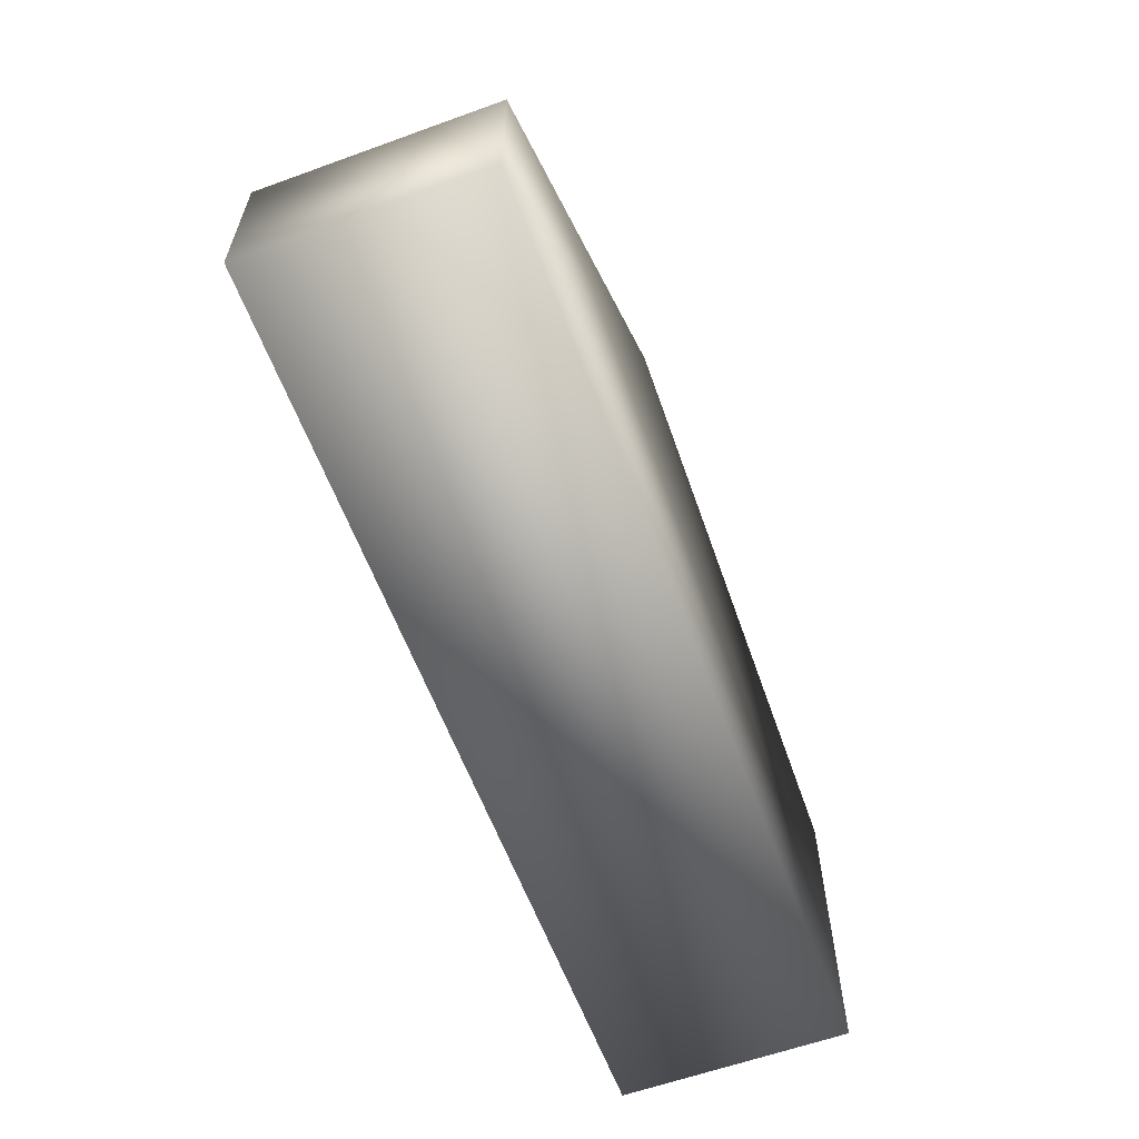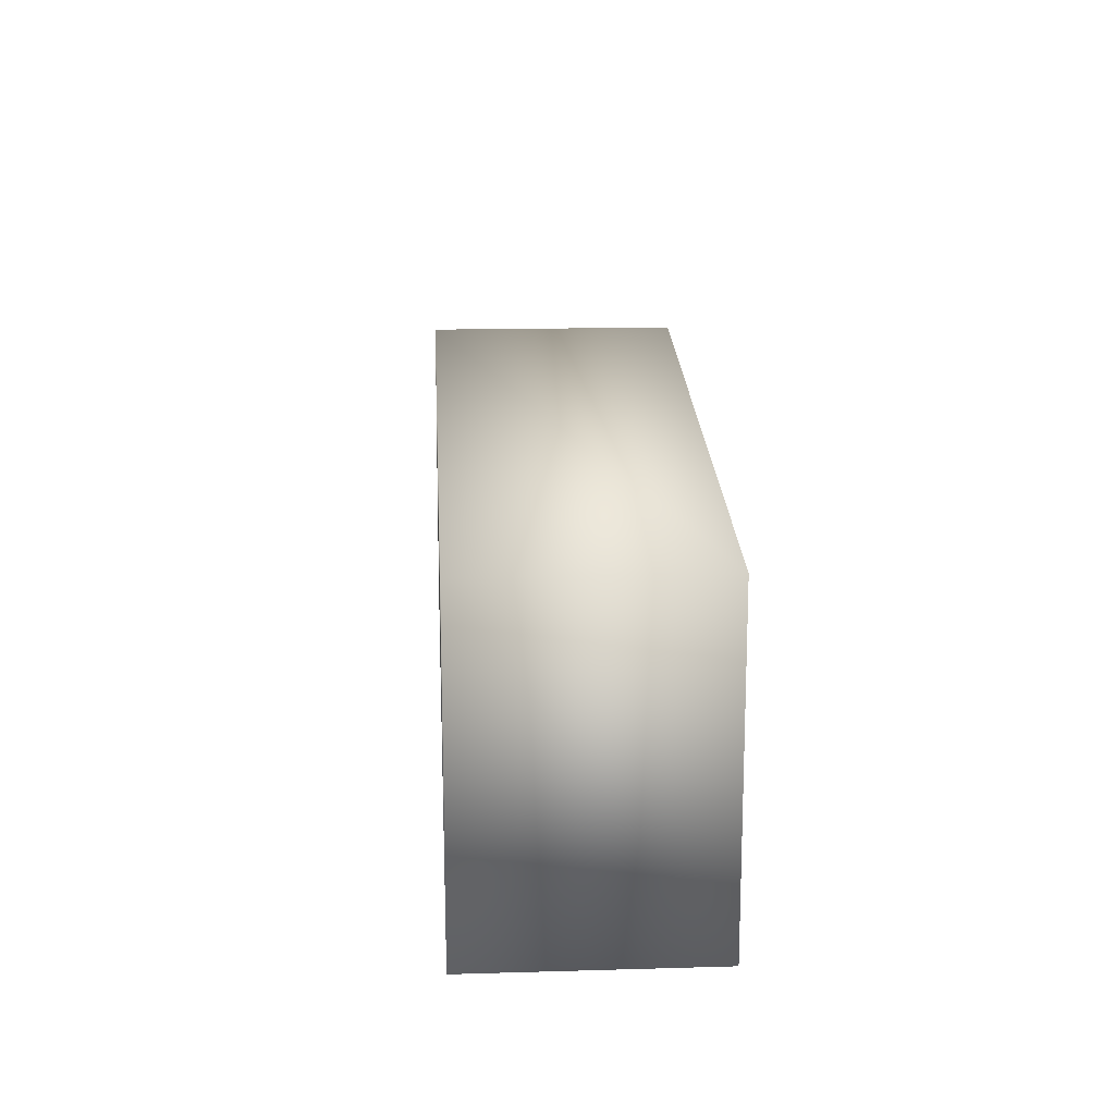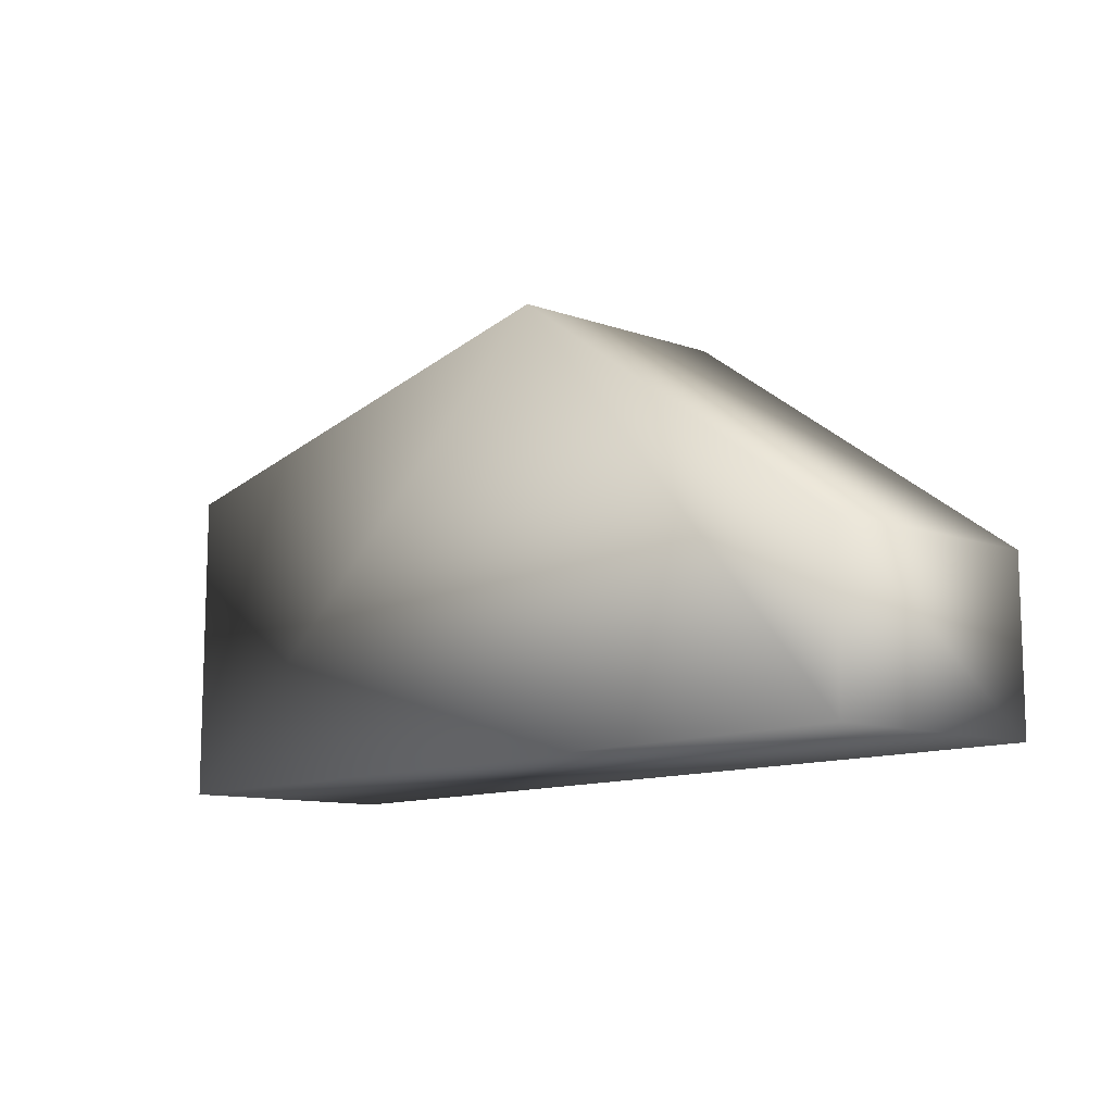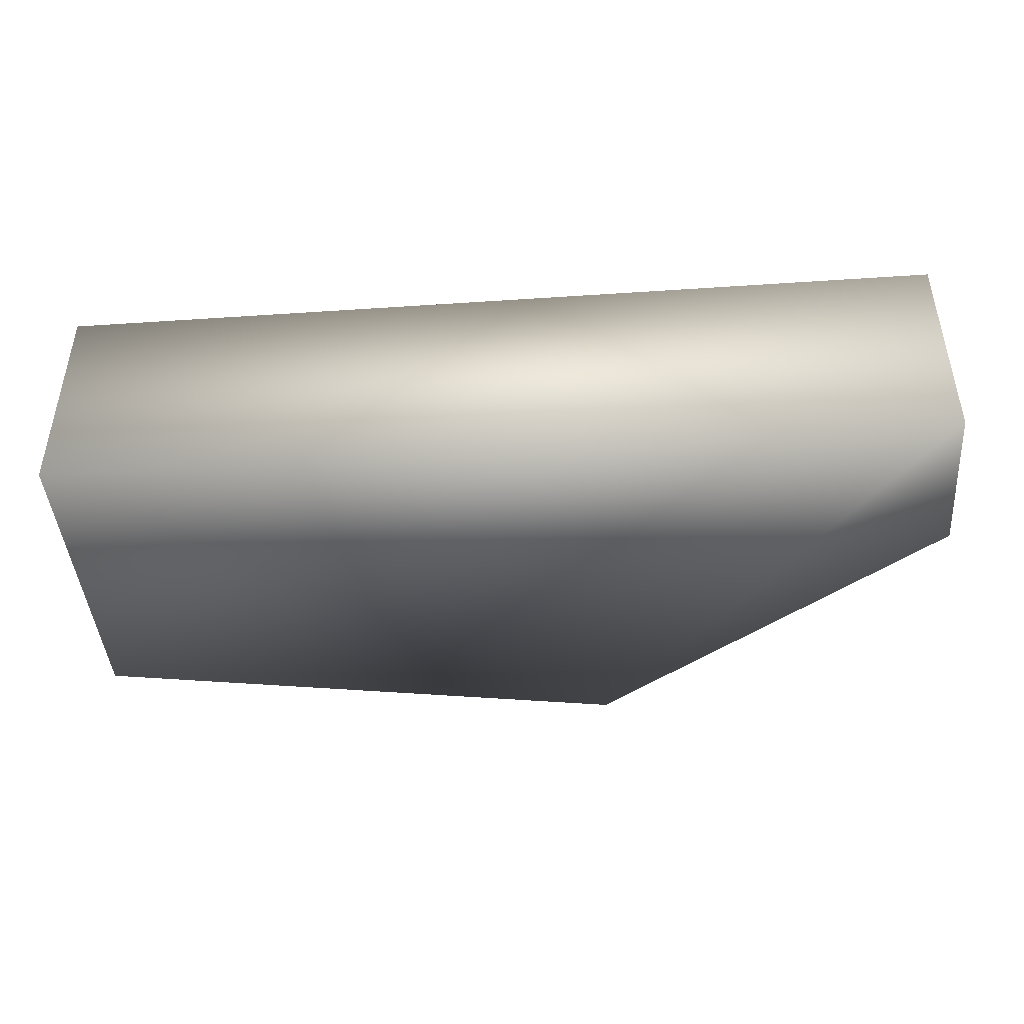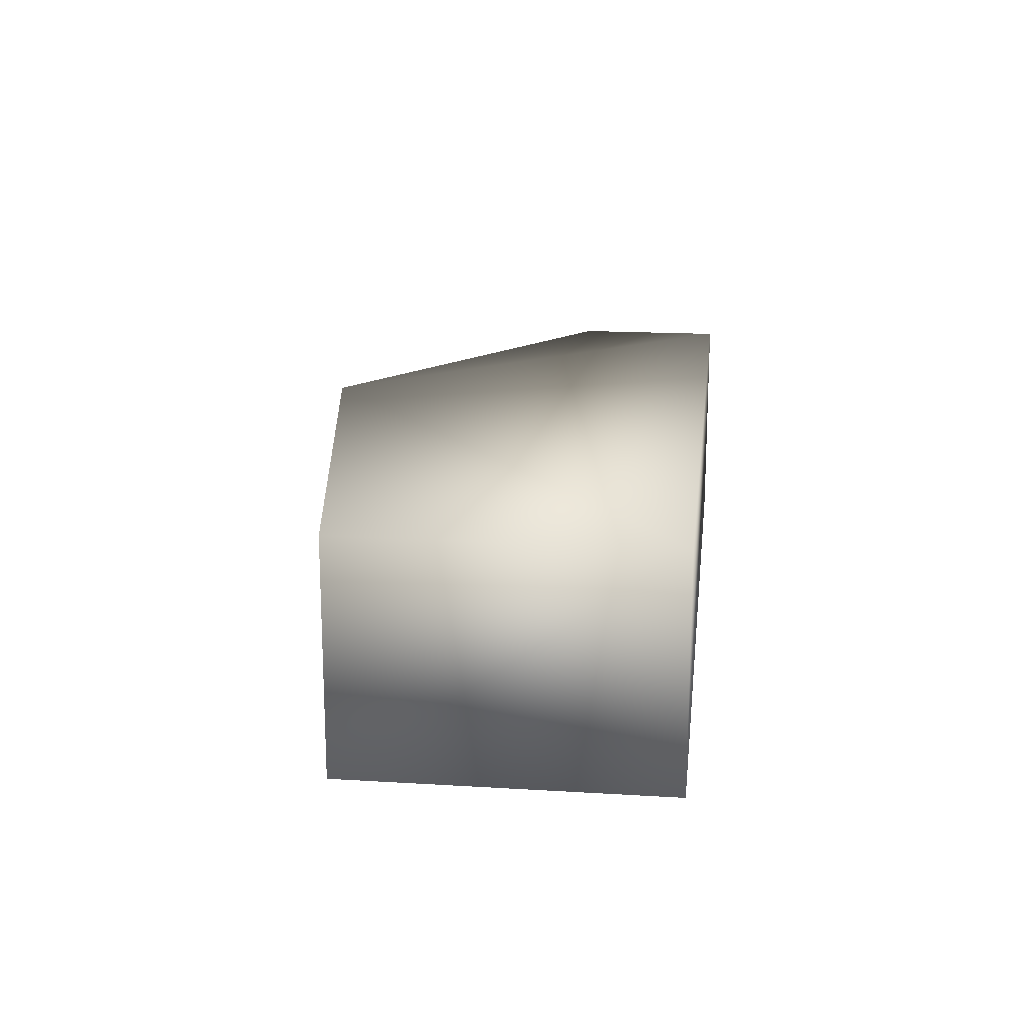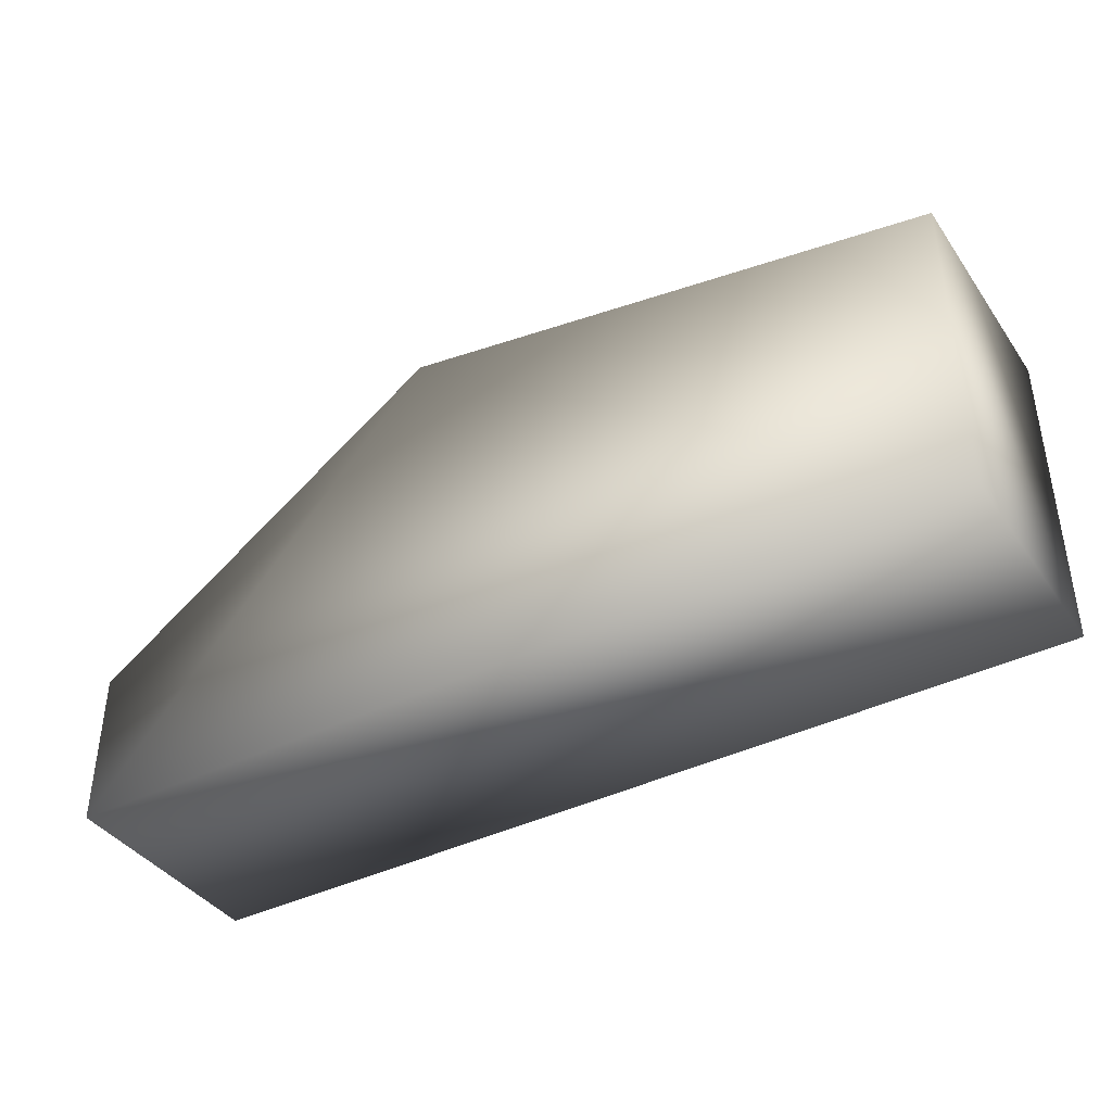
<metadata>
{"format":"obj","ext":"obj","renderer":"f3d","projection":"perspective","resolution":1024,"background":"white","views":[{"elev":-60.5,"azim":110.3,"up":"+Y"},{"elev":15.4,"azim":-93.5,"up":"+Y"},{"elev":-11.1,"azim":49.2,"up":"+Y"},{"elev":-43.9,"azim":4.5,"up":"+Z"},{"elev":17.1,"azim":-83.1,"up":"+Z"},{"elev":-40.0,"azim":-148.5,"up":"+Y"}]}
</metadata>
<code>
v 1000 0 0
v 1000 0 250
v 0 0 0
v 0 0 250
v 1000 175.7 0
v 1000 175.7 250
v 600 455.8 0
v 600 455.8 250
v 0 350 250
v 0 350 0
f 1 2 3
f 3 2 4
f 5 6 1
f 1 6 2
f 7 6 5
f 8 6 7
f 9 7 10
f 9 8 7
f 4 10 3
f 9 10 4
f 6 8 2
f 8 4 2
f 8 9 4
f 7 5 1
f 3 7 1
f 10 7 3

</code>
